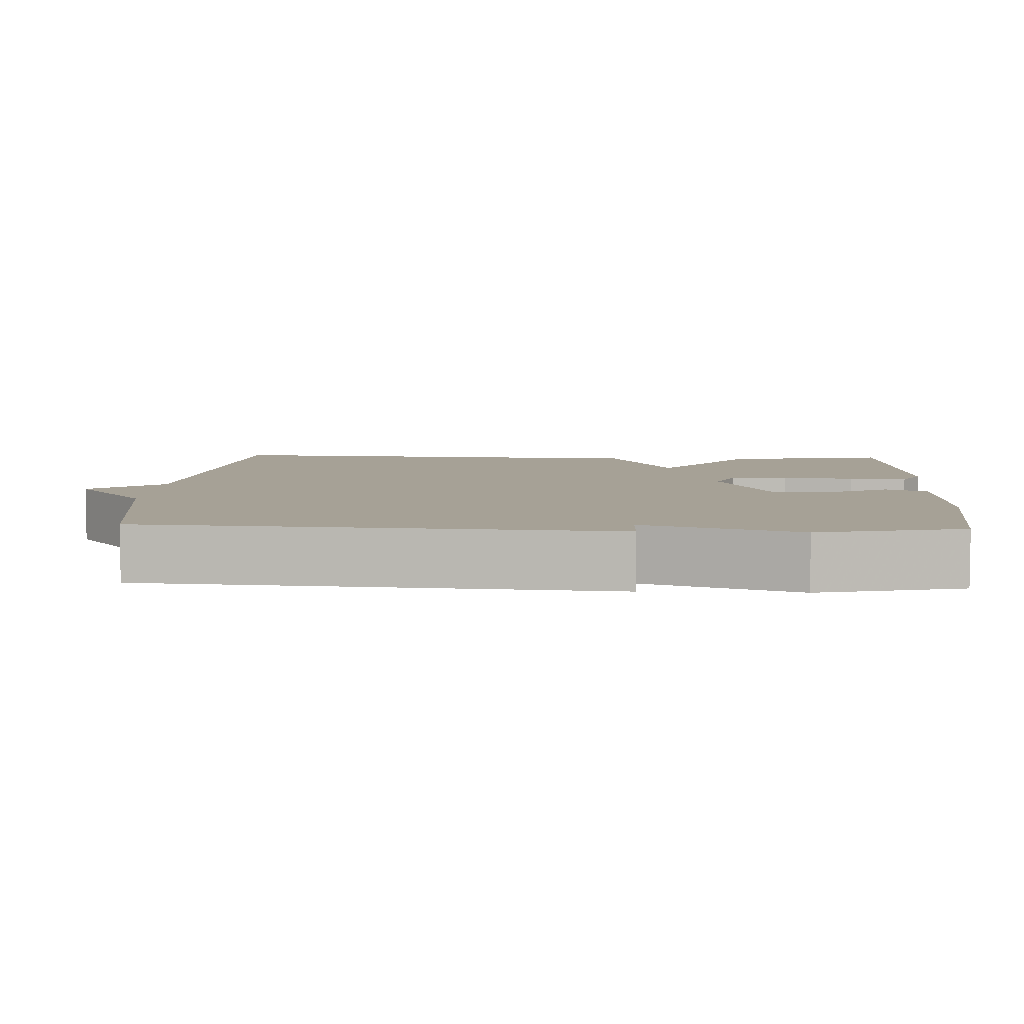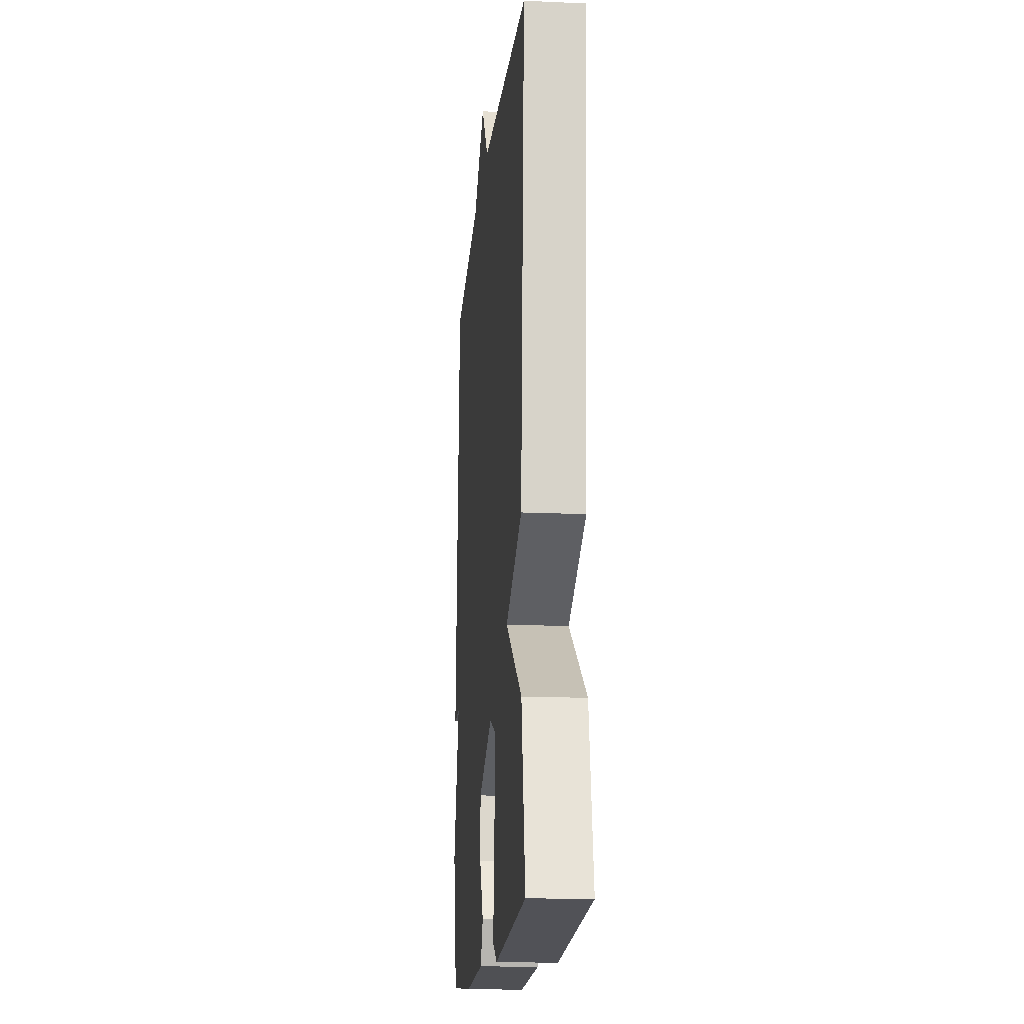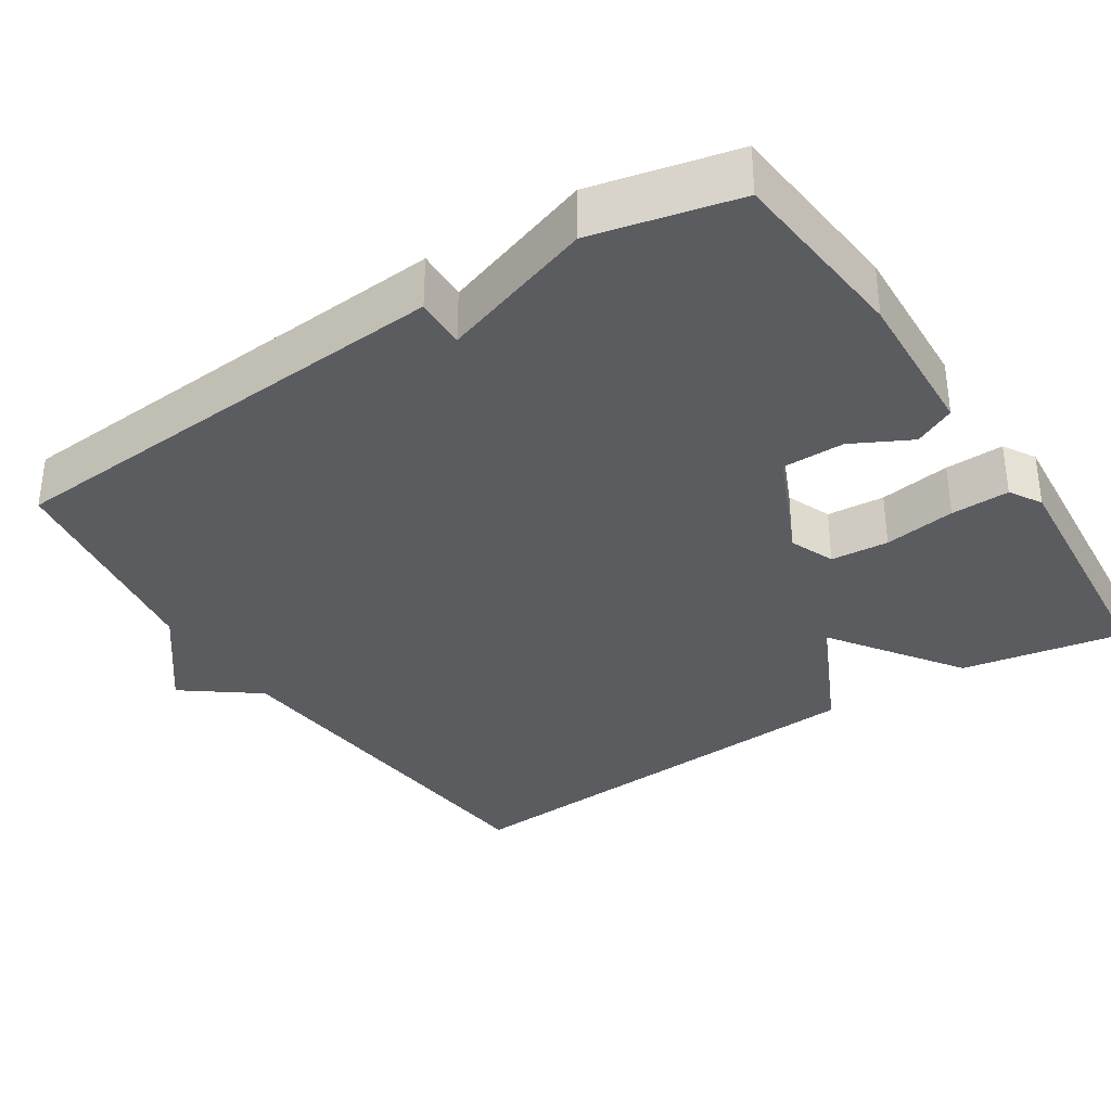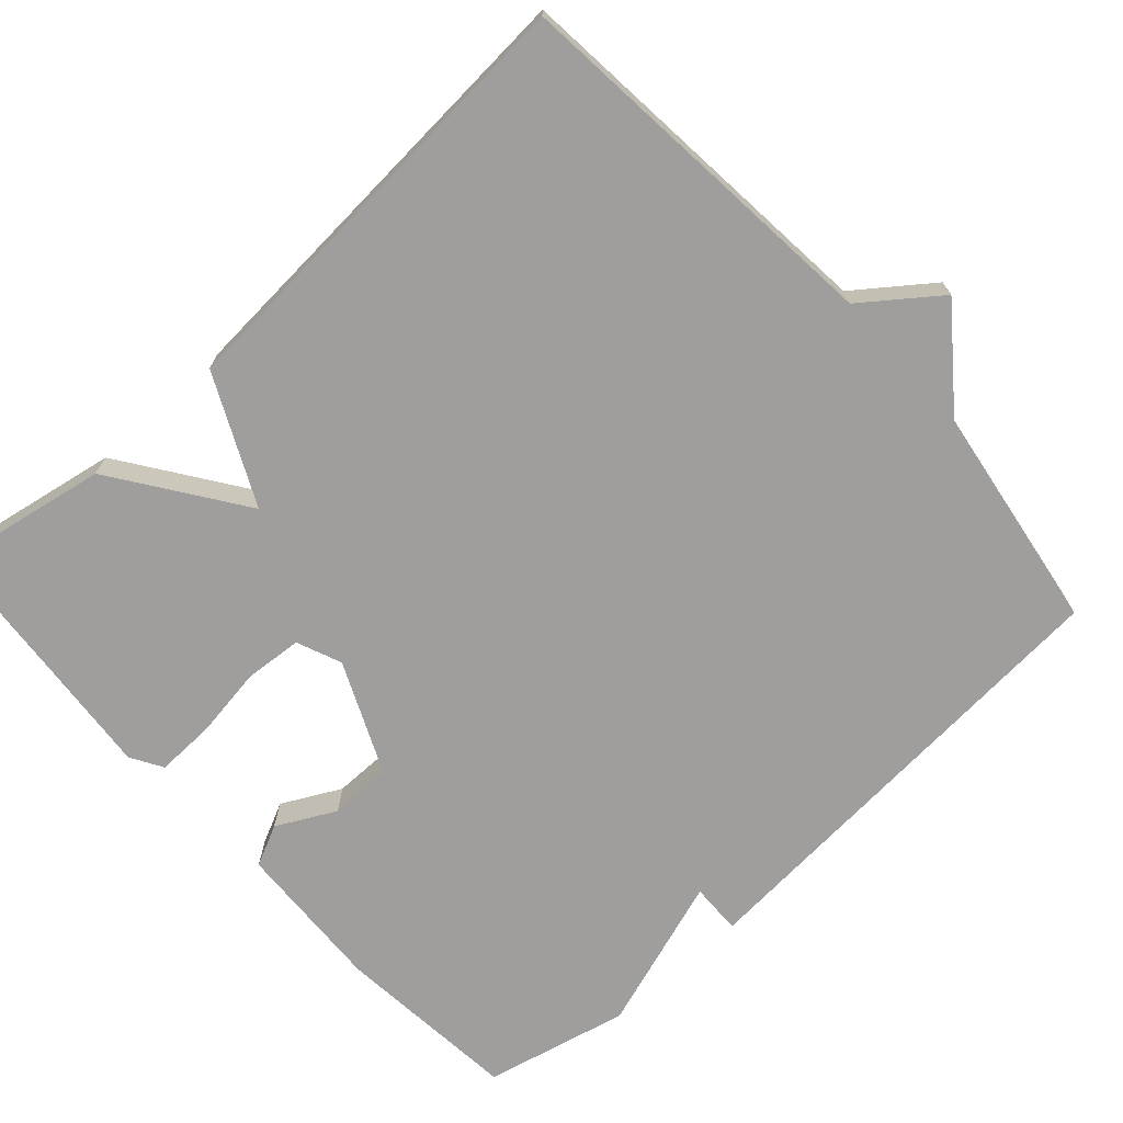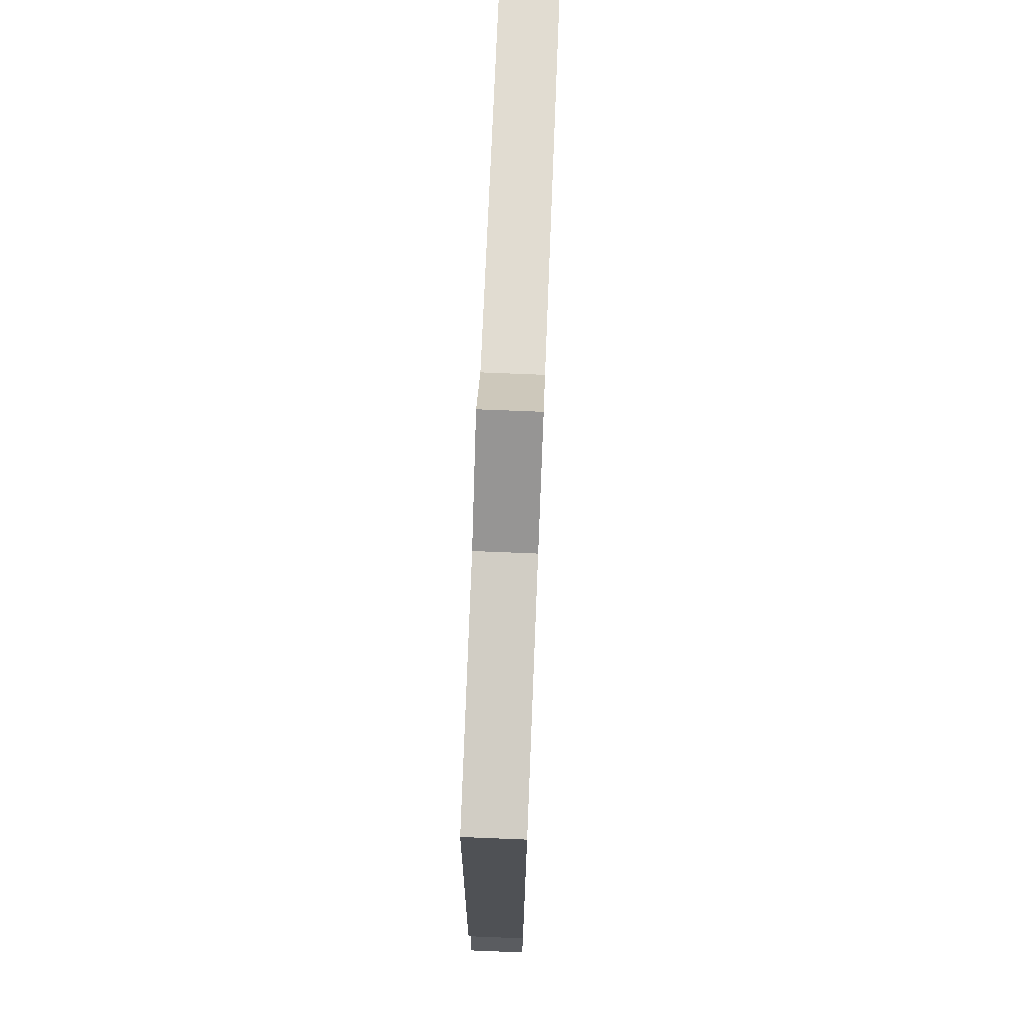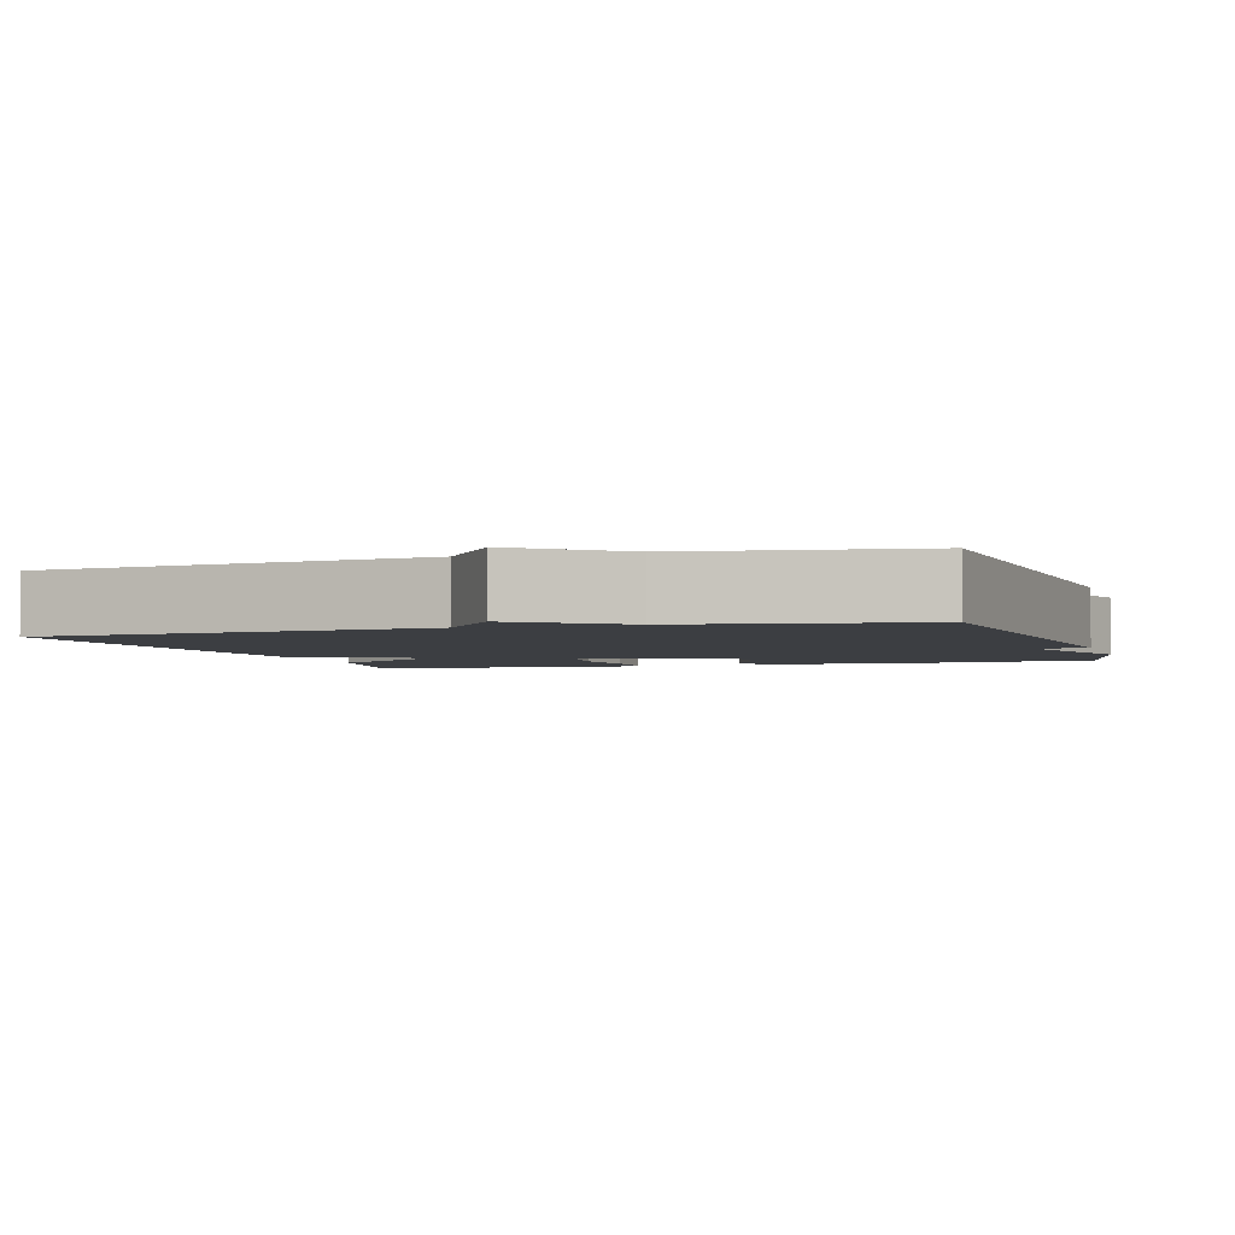
<metadata>
{"format":"obj","ext":"obj","renderer":"f3d","projection":"perspective","resolution":1024,"background":"white","views":[{"elev":6.2,"azim":92.7,"up":"+Y"},{"elev":-16.4,"azim":-95.3,"up":"+Z"},{"elev":-34.7,"azim":123.1,"up":"+Y"},{"elev":-71.0,"azim":-47.8,"up":"+Y"},{"elev":74.4,"azim":92.3,"up":"+Z"},{"elev":-3.1,"azim":17.3,"up":"+Y"}]}
</metadata>
<code>
v -0.5 0.07 -0.5
v -0.461 0.07 -0.286
v -0.292 0.07 -0.168
v -0.461 0.07 -0.086
v -0.5 0.07 0.5
v 0.003 0.07 0.546
v 0.077 0.07 0.644
v 0.203 0.07 0.546
v 0.5 0.07 0.5
v 0.544 0.07 -0.111
v 0.477 0.07 -0.109
v 0.544 0.07 -0.311
v 0.5 0.07 -0.5
v 0.258 0.07 -0.523
v 0.058 0.07 -0.513
v 0.032 0.07 -0.459
v 0.072 0.07 -0.382
v 0.072 0.07 -0.3
v -0.074 0.07 -0.234
v -0.133 0.07 -0.258
v -0.139 0.07 -0.334
v -0.125 0.07 -0.428
v -0.123 0.07 -0.505
v -0.165 0.07 -0.53
v -0.5 0 -0.5
v -0.461 0 -0.286
v -0.292 0 -0.168
v -0.461 0 -0.086
v -0.5 0 0.5
v 0.003 0 0.546
v 0.077 0 0.644
v 0.203 0 0.546
v 0.5 0 0.5
v 0.544 0 -0.111
v 0.477 0 -0.109
v 0.544 0 -0.311
v 0.5 0 -0.5
v 0.258 0 -0.523
v 0.058 0 -0.513
v 0.032 0 -0.459
v 0.072 0 -0.382
v 0.072 0 -0.3
v -0.074 0 -0.234
v -0.133 0 -0.258
v -0.139 0 -0.334
v -0.125 0 -0.428
v -0.123 0 -0.505
v -0.165 0 -0.53
f 1 2 3
f 24 1 3
f 23 24 3
f 22 23 3
f 21 22 3
f 20 21 3
f 19 20 3
f 15 16 17
f 14 15 17
f 13 14 17
f 12 13 17
f 11 12 17
f 11 17 18
f 8 9 10 11
f 11 18 19
f 8 11 19
f 7 8 19
f 6 7 19
f 5 6 19
f 4 5 19
f 3 4 19
f 27 26 25
f 27 25 48
f 27 48 47
f 27 47 46
f 27 46 45
f 27 45 44
f 27 44 43
f 41 40 39
f 41 39 38
f 41 38 37
f 41 37 36
f 41 36 35
f 42 41 35
f 35 34 33 32
f 43 42 35
f 43 35 32
f 43 32 31
f 43 31 30
f 43 30 29
f 43 29 28
f 43 28 27
f 1 25 26 2
f 2 26 27 3
f 3 27 28 4
f 4 28 29 5
f 5 29 30 6
f 6 30 31 7
f 7 31 32 8
f 8 32 33 9
f 9 33 34 10
f 10 34 35 11
f 11 35 36 12
f 12 36 37 13
f 13 37 38 14
f 14 38 39 15
f 15 39 40 16
f 16 40 41 17
f 17 41 42 18
f 18 42 43 19
f 19 43 44 20
f 20 44 45 21
f 21 45 46 22
f 22 46 47 23
f 23 47 48 24
f 24 48 25 1

</code>
